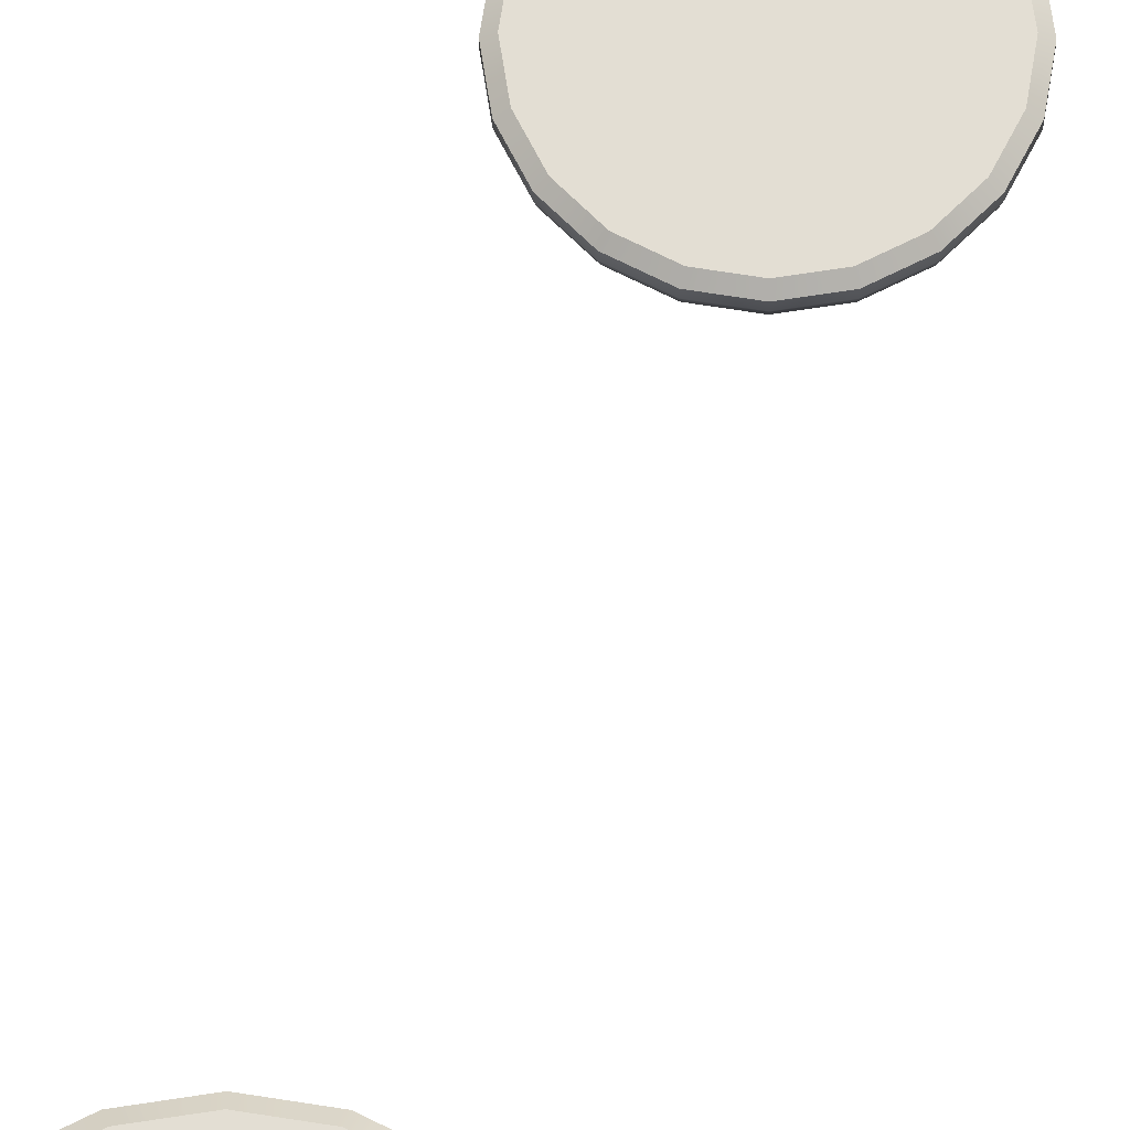
<metadata>
{"format":"obj","ext":"obj","renderer":"f3d","projection":"perspective","resolution":1024,"background":"white","views":[{"elev":67.2,"azim":18.1,"up":"+Y"}]}
</metadata>
<code>
g default
v -1.2e-05 4.576 29.32
v 9.631 4.576 26.19
v 10.32 3.994 25.96
v 8.193 4.576 23.36
v 8.778 3.994 22.94
v 5.952 4.576 21.12
v 6.378 3.994 20.54
v 3.129 4.576 19.69
v 3.353 3.994 19
v -1.2e-05 4.576 19.19
v -1.2e-05 3.994 18.47
v -3.129 4.576 19.69
v -3.353 3.994 19
v -5.952 4.576 21.12
v -6.378 3.994 20.54
v -8.193 4.576 23.36
v -8.778 3.994 22.94
v -9.631 4.576 26.19
v -10.32 3.994 25.96
v -10.13 4.576 29.32
v -10.85 3.994 29.32
v -9.631 4.576 32.45
v -10.32 3.994 32.67
v -8.193 4.576 35.27
v -8.778 3.994 35.69
v -5.952 4.576 37.51
v -6.378 3.994 38.09
v -3.129 4.576 38.95
v -3.353 3.994 39.64
v -1.2e-05 4.576 39.44
v -1.2e-05 3.994 40.17
v 3.129 4.576 38.95
v 3.353 3.994 39.64
v 5.952 4.576 37.51
v 6.378 3.994 38.09
v 8.193 4.576 35.27
v 8.778 3.994 35.69
v 9.631 4.576 32.45
v 10.32 3.994 32.67
v 10.13 4.576 29.32
v 10.85 3.994 29.32
v -1.2e-05 2.991 40.16
v -1.2e-05 2.182 39.99
v -3.351 2.991 39.63
v -3.298 2.182 39.47
v -6.375 2.991 38.09
v -6.274 2.182 37.95
v -8.774 2.991 35.69
v -8.635 2.182 35.59
v -10.31 2.991 32.67
v -10.15 2.182 32.61
v -10.85 2.991 29.32
v -10.67 2.182 29.32
v -10.31 2.991 25.96
v -10.15 2.182 26.02
v -8.774 2.991 22.94
v -8.635 2.182 23.04
v -6.375 2.991 20.54
v -6.274 2.182 20.68
v -3.351 2.991 19
v -3.298 2.182 19.16
v -1.2e-05 2.991 18.47
v -1.2e-05 2.182 18.64
v 3.351 2.991 19
v 3.298 2.182 19.16
v 6.375 2.991 20.54
v 6.274 2.182 20.68
v 8.774 2.991 22.94
v 8.635 2.182 23.04
v 10.31 2.991 25.96
v 10.15 2.182 26.02
v 10.85 2.991 29.32
v 10.67 2.182 29.32
v 10.31 2.991 32.67
v 10.15 2.182 32.61
v 8.774 2.991 35.69
v 8.635 2.182 35.59
v 6.375 2.991 38.09
v 6.274 2.182 37.95
v 3.351 2.991 39.63
v 3.298 2.182 39.47
v -9.261 2.142 26.31
v -9.738 2.142 29.32
v -7.878 2.142 23.59
v -5.724 2.142 21.44
v -2.913 2.143 20.35
v -1.2e-05 2.143 19.89
v 3.009 2.142 20.05
v 5.724 2.142 21.44
v 7.878 2.142 23.59
v 9.261 2.142 26.31
v 9.738 2.142 29.32
v 9.261 2.142 32.33
v 7.878 2.142 35.04
v 5.724 2.142 37.19
v 3.009 2.142 38.58
v -1.2e-05 2.142 39.05
v -3.009 2.142 38.58
v -5.724 2.142 37.19
v -7.878 2.142 35.04
v -9.261 2.142 32.33
g polySurface2 group65
f 2 3 5 4
f 3 2 40 41
f 4 5 7 6
f 6 7 9 8
f 8 9 11 10
f 10 11 13 12
f 12 13 15 14
f 14 15 17 16
f 16 17 19 18
f 18 19 21 20
f 20 21 23 22
f 22 23 25 24
f 24 25 27 26
f 26 27 29 28
f 28 29 31 30
f 30 31 33 32
f 32 33 35 34
f 34 35 37 36
f 36 37 39 38
f 38 39 41 40
f 42 43 81 80
f 43 42 44 45
f 45 44 46 47
f 47 46 48 49
f 49 48 50 51
f 51 50 52 53
f 53 52 54 55
f 55 54 56 57
f 57 56 58 59
f 59 58 60 61
f 61 60 62 63
f 63 62 64 65
f 65 64 66 67
f 67 66 68 69
f 69 68 70 71
f 71 70 72 73
f 73 72 74 75
f 75 74 76 77
f 77 76 78 79
f 79 78 80 81
f 2 4 1
f 4 6 1
f 6 8 1
f 8 10 1
f 10 12 1
f 12 14 1
f 14 16 1
f 16 18 1
f 18 20 1
f 20 22 1
f 22 24 1
f 24 26 1
f 26 28 1
f 28 30 1
f 30 32 1
f 32 34 1
f 34 36 1
f 36 38 1
f 38 40 1
f 40 2 1
f 44 42 31 29
f 46 44 29 27
f 48 46 27 25
f 50 48 25 23
f 52 50 23 21
f 54 52 21 19
f 56 54 19 17
f 58 56 17 15
f 60 58 15 13
f 62 60 13 11
f 64 62 11 9
f 66 64 9 7
f 68 66 7 5
f 70 68 5 3
f 72 70 3 41
f 74 72 41 39
f 76 74 39 37
f 78 76 37 35
f 80 78 35 33
f 42 80 33 31
f 82 83 53 55
f 84 82 55 57
f 85 84 57 59
f 86 85 59 61
f 87 86 61 63
f 88 87 63 65
f 89 88 65 67
f 90 89 67 69
f 91 90 69 71
f 92 91 71 73
f 93 92 73 75
f 94 93 75 77
f 95 94 77 79
f 96 95 79 81
f 97 96 81 43
f 98 97 43 45
f 99 98 45 47
f 100 99 47 49
f 101 100 49 51
f 83 101 51 53
g default
v -1.2e-05 4.576 60.63
v 9.631 4.576 57.5
v 10.32 3.994 57.28
v 8.193 4.576 54.68
v 8.778 3.994 54.25
v 5.952 4.576 52.44
v 6.378 3.994 51.85
v 3.129 4.576 51
v 3.353 3.994 50.31
v -1.2e-05 4.576 50.51
v -1.2e-05 3.994 49.78
v -3.129 4.576 51
v -3.353 3.994 50.31
v -5.952 4.576 52.44
v -6.378 3.994 51.85
v -8.193 4.576 54.68
v -8.778 3.994 54.25
v -9.631 4.576 57.5
v -10.32 3.994 57.28
v -10.13 4.576 60.63
v -10.85 3.994 60.63
v -9.631 4.576 63.76
v -10.32 3.994 63.98
v -8.193 4.576 66.58
v -8.778 3.994 67.01
v -5.952 4.576 68.82
v -6.378 3.994 69.41
v -3.129 4.576 70.26
v -3.353 3.994 70.95
v -1.2e-05 4.576 70.76
v -1.2e-05 3.994 71.48
v 3.129 4.576 70.26
v 3.353 3.994 70.95
v 5.952 4.576 68.82
v 6.378 3.994 69.41
v 8.193 4.576 66.58
v 8.778 3.994 67.01
v 9.631 4.576 63.76
v 10.32 3.994 63.98
v 10.13 4.576 60.63
v 10.85 3.994 60.63
v -1.2e-05 2.991 71.48
v -1.2e-05 2.182 71.31
v -3.351 2.991 70.95
v -3.298 2.182 70.78
v -6.375 2.991 69.41
v -6.274 2.182 69.27
v -8.774 2.991 67.01
v -8.635 2.182 66.91
v -10.31 2.991 63.98
v -10.15 2.182 63.93
v -10.85 2.991 60.63
v -10.67 2.182 60.63
v -10.31 2.991 57.28
v -10.15 2.182 57.33
v -8.774 2.991 54.26
v -8.635 2.182 54.36
v -6.375 2.991 51.86
v -6.274 2.182 52
v -3.351 2.991 50.32
v -3.298 2.182 50.48
v -1.2e-05 2.991 49.79
v -1.2e-05 2.182 49.96
v 3.351 2.991 50.32
v 3.298 2.182 50.48
v 6.375 2.991 51.86
v 6.274 2.182 52
v 8.774 2.991 54.26
v 8.635 2.182 54.36
v 10.31 2.991 57.28
v 10.15 2.182 57.33
v 10.85 2.991 60.63
v 10.67 2.182 60.63
v 10.31 2.991 63.98
v 10.15 2.182 63.93
v 8.774 2.991 67.01
v 8.635 2.182 66.91
v 6.375 2.991 69.41
v 6.274 2.182 69.27
v 3.351 2.991 70.95
v 3.298 2.182 70.78
v -9.261 2.142 57.62
v -9.738 2.142 60.63
v -7.878 2.142 54.91
v -5.724 2.142 52.75
v -2.913 2.143 51.67
v -1.2e-05 2.143 51.2
v 3.009 2.142 51.37
v 5.724 2.142 52.75
v 7.878 2.142 54.91
v 9.261 2.142 57.62
v 9.738 2.142 60.63
v 9.261 2.142 63.64
v 7.878 2.142 66.36
v 5.724 2.142 68.51
v 3.009 2.142 69.89
v -1.2e-05 2.142 70.37
v -3.009 2.142 69.89
v -5.724 2.142 68.51
v -7.878 2.142 66.36
v -9.261 2.142 63.64
g group65 polySurface14
f 103 104 106 105
f 104 103 141 142
f 105 106 108 107
f 107 108 110 109
f 109 110 112 111
f 111 112 114 113
f 113 114 116 115
f 115 116 118 117
f 117 118 120 119
f 119 120 122 121
f 121 122 124 123
f 123 124 126 125
f 125 126 128 127
f 127 128 130 129
f 129 130 132 131
f 131 132 134 133
f 133 134 136 135
f 135 136 138 137
f 137 138 140 139
f 139 140 142 141
f 143 144 182 181
f 144 143 145 146
f 146 145 147 148
f 148 147 149 150
f 150 149 151 152
f 152 151 153 154
f 154 153 155 156
f 156 155 157 158
f 158 157 159 160
f 160 159 161 162
f 162 161 163 164
f 164 163 165 166
f 166 165 167 168
f 168 167 169 170
f 170 169 171 172
f 172 171 173 174
f 174 173 175 176
f 176 175 177 178
f 178 177 179 180
f 180 179 181 182
f 103 105 102
f 105 107 102
f 107 109 102
f 109 111 102
f 111 113 102
f 113 115 102
f 115 117 102
f 117 119 102
f 119 121 102
f 121 123 102
f 123 125 102
f 125 127 102
f 127 129 102
f 129 131 102
f 131 133 102
f 133 135 102
f 135 137 102
f 137 139 102
f 139 141 102
f 141 103 102
f 145 143 132 130
f 147 145 130 128
f 149 147 128 126
f 151 149 126 124
f 153 151 124 122
f 155 153 122 120
f 157 155 120 118
f 159 157 118 116
f 161 159 116 114
f 163 161 114 112
f 165 163 112 110
f 167 165 110 108
f 169 167 108 106
f 171 169 106 104
f 173 171 104 142
f 175 173 142 140
f 177 175 140 138
f 179 177 138 136
f 181 179 136 134
f 143 181 134 132
f 183 184 154 156
f 185 183 156 158
f 186 185 158 160
f 187 186 160 162
f 188 187 162 164
f 189 188 164 166
f 190 189 166 168
f 191 190 168 170
f 192 191 170 172
f 193 192 172 174
f 194 193 174 176
f 195 194 176 178
f 196 195 178 180
f 197 196 180 182
f 198 197 182 144
f 199 198 144 146
f 200 199 146 148
f 201 200 148 150
f 202 201 150 152
f 184 202 152 154
g default
v -1.2e-05 -2.969 -18.85
v 7.411 -2.969 -21.26
v 7.941 -3.353 -21.43
v 6.304 -2.969 -23.43
v 6.755 -3.353 -23.76
v 4.58 -2.969 -25.15
v 4.908 -3.353 -25.6
v 2.408 -2.969 -26.26
v 2.58 -3.353 -26.79
v -1.2e-05 -2.969 -26.64
v -1.2e-05 -3.353 -27.2
v -2.408 -2.969 -26.26
v -2.58 -3.353 -26.79
v -4.58 -2.969 -25.15
v -4.908 -3.353 -25.6
v -6.304 -2.969 -23.43
v -6.755 -3.353 -23.76
v -7.411 -2.969 -21.26
v -7.941 -3.353 -21.43
v -7.792 -2.969 -18.85
v -8.35 -3.353 -18.85
v -7.411 -2.969 -16.44
v -7.941 -3.353 -16.27
v -6.304 -2.969 -14.27
v -6.755 -3.353 -13.94
v -4.58 -2.969 -12.54
v -4.908 -3.353 -12.09
v -2.408 -2.969 -11.44
v -2.58 -3.353 -10.91
v -1.2e-05 -2.969 -11.06
v -1.2e-05 -3.353 -10.5
v 2.408 -2.969 -11.44
v 2.58 -3.353 -10.91
v 4.58 -2.969 -12.54
v 4.908 -3.353 -12.09
v 6.304 -2.969 -14.27
v 6.755 -3.353 -13.94
v 7.411 -2.969 -16.44
v 7.941 -3.353 -16.27
v 7.792 -2.969 -18.85
v 8.35 -3.353 -18.85
v -1.2e-05 -4.015 -10.5
v -1.2e-05 -4.55 -10.64
v -2.579 -4.015 -10.91
v -2.538 -4.55 -11.04
v -4.905 -4.015 -12.1
v -4.828 -4.55 -12.2
v -6.752 -4.015 -13.94
v -6.645 -4.55 -14.02
v -7.937 -4.015 -16.27
v -7.812 -4.55 -16.31
v -8.345 -4.015 -18.85
v -8.214 -4.55 -18.85
v -7.937 -4.015 -21.43
v -7.812 -4.55 -21.39
v -6.752 -4.015 -23.75
v -6.645 -4.55 -23.68
v -4.905 -4.015 -25.6
v -4.828 -4.55 -25.49
v -2.579 -4.015 -26.79
v -2.538 -4.55 -26.66
v -1.2e-05 -4.015 -27.19
v -1.2e-05 -4.55 -27.06
v 2.579 -4.015 -26.79
v 2.538 -4.55 -26.66
v 4.905 -4.015 -25.6
v 4.828 -4.55 -25.49
v 6.752 -4.015 -23.75
v 6.645 -4.55 -23.68
v 7.937 -4.015 -21.43
v 7.812 -4.55 -21.39
v 8.345 -4.015 -18.85
v 8.214 -4.55 -18.85
v 7.937 -4.015 -16.27
v 7.812 -4.55 -16.31
v 6.752 -4.015 -13.94
v 6.645 -4.55 -14.02
v 4.905 -4.015 -12.1
v 4.828 -4.55 -12.2
v 2.579 -4.015 -10.91
v 2.538 -4.55 -11.04
v -7.127 -4.576 -21.16
v -7.494 -4.576 -18.85
v -6.062 -4.576 -23.25
v -4.405 -4.576 -24.91
v -2.242 -4.576 -25.75
v -1.2e-05 -4.576 -26.1
v 2.316 -4.576 -25.98
v 4.405 -4.576 -24.91
v 6.062 -4.576 -23.25
v 7.127 -4.576 -21.16
v 7.494 -4.576 -18.85
v 7.127 -4.576 -16.53
v 6.062 -4.576 -14.44
v 4.405 -4.576 -12.79
v 2.316 -4.576 -11.72
v -1.2e-05 -4.576 -11.36
v -2.316 -4.576 -11.72
v -4.405 -4.576 -12.79
v -6.062 -4.576 -14.44
v -7.127 -4.576 -16.53
g group65 polySurface15
f 204 205 207 206
f 205 204 242 243
f 206 207 209 208
f 208 209 211 210
f 210 211 213 212
f 212 213 215 214
f 214 215 217 216
f 216 217 219 218
f 218 219 221 220
f 220 221 223 222
f 222 223 225 224
f 224 225 227 226
f 226 227 229 228
f 228 229 231 230
f 230 231 233 232
f 232 233 235 234
f 234 235 237 236
f 236 237 239 238
f 238 239 241 240
f 240 241 243 242
f 244 245 283 282
f 245 244 246 247
f 247 246 248 249
f 249 248 250 251
f 251 250 252 253
f 253 252 254 255
f 255 254 256 257
f 257 256 258 259
f 259 258 260 261
f 261 260 262 263
f 263 262 264 265
f 265 264 266 267
f 267 266 268 269
f 269 268 270 271
f 271 270 272 273
f 273 272 274 275
f 275 274 276 277
f 277 276 278 279
f 279 278 280 281
f 281 280 282 283
f 204 206 203
f 206 208 203
f 208 210 203
f 210 212 203
f 212 214 203
f 214 216 203
f 216 218 203
f 218 220 203
f 220 222 203
f 222 224 203
f 224 226 203
f 226 228 203
f 228 230 203
f 230 232 203
f 232 234 203
f 234 236 203
f 236 238 203
f 238 240 203
f 240 242 203
f 242 204 203
f 246 244 233 231
f 248 246 231 229
f 250 248 229 227
f 252 250 227 225
f 254 252 225 223
f 256 254 223 221
f 258 256 221 219
f 260 258 219 217
f 262 260 217 215
f 264 262 215 213
f 266 264 213 211
f 268 266 211 209
f 270 268 209 207
f 272 270 207 205
f 274 272 205 243
f 276 274 243 241
f 278 276 241 239
f 280 278 239 237
f 282 280 237 235
f 244 282 235 233
f 284 285 255 257
f 286 284 257 259
f 287 286 259 261
f 288 287 261 263
f 289 288 263 265
f 290 289 265 267
f 291 290 267 269
f 292 291 269 271
f 293 292 271 273
f 294 293 273 275
f 295 294 275 277
f 296 295 277 279
f 297 296 279 281
f 298 297 281 283
f 299 298 283 245
f 300 299 245 247
f 301 300 247 249
f 302 301 249 251
f 303 302 251 253
f 285 303 253 255
g default
v -1.2e-05 -2.969 -40.99
v 7.411 -2.969 -43.4
v 7.941 -3.353 -43.57
v 6.304 -2.969 -45.57
v 6.755 -3.353 -45.9
v 4.58 -2.969 -47.3
v 4.908 -3.353 -47.75
v 2.408 -2.969 -48.4
v 2.58 -3.353 -48.93
v -1.2e-05 -2.969 -48.78
v -1.2e-05 -3.353 -49.34
v -2.408 -2.969 -48.4
v -2.58 -3.353 -48.93
v -4.58 -2.969 -47.3
v -4.908 -3.353 -47.75
v -6.304 -2.969 -45.57
v -6.755 -3.353 -45.9
v -7.411 -2.969 -43.4
v -7.941 -3.353 -43.57
v -7.792 -2.969 -40.99
v -8.35 -3.353 -40.99
v -7.411 -2.969 -38.58
v -7.941 -3.353 -38.41
v -6.304 -2.969 -36.41
v -6.755 -3.353 -36.08
v -4.58 -2.969 -34.69
v -4.908 -3.353 -34.24
v -2.408 -2.969 -33.58
v -2.58 -3.353 -33.05
v -1.2e-05 -2.969 -33.2
v -1.2e-05 -3.353 -32.64
v 2.408 -2.969 -33.58
v 2.58 -3.353 -33.05
v 4.58 -2.969 -34.69
v 4.908 -3.353 -34.24
v 6.304 -2.969 -36.41
v 6.755 -3.353 -36.08
v 7.411 -2.969 -38.58
v 7.941 -3.353 -38.41
v 7.792 -2.969 -40.99
v 8.35 -3.353 -40.99
v -1.2e-05 -4.015 -32.65
v -1.2e-05 -4.55 -32.78
v -2.579 -4.015 -33.05
v -2.538 -4.55 -33.18
v -4.905 -4.015 -34.24
v -4.828 -4.55 -34.35
v -6.752 -4.015 -36.09
v -6.645 -4.55 -36.16
v -7.937 -4.015 -38.41
v -7.812 -4.55 -38.45
v -8.345 -4.015 -40.99
v -8.214 -4.55 -40.99
v -7.937 -4.015 -43.57
v -7.812 -4.55 -43.53
v -6.752 -4.015 -45.9
v -6.645 -4.55 -45.82
v -4.905 -4.015 -47.74
v -4.828 -4.55 -47.64
v -2.579 -4.015 -48.93
v -2.538 -4.55 -48.8
v -1.2e-05 -4.015 -49.34
v -1.2e-05 -4.55 -49.2
v 2.579 -4.015 -48.93
v 2.538 -4.55 -48.8
v 4.905 -4.015 -47.74
v 4.828 -4.55 -47.64
v 6.752 -4.015 -45.9
v 6.645 -4.55 -45.82
v 7.937 -4.015 -43.57
v 7.812 -4.55 -43.53
v 8.345 -4.015 -40.99
v 8.214 -4.55 -40.99
v 7.937 -4.015 -38.41
v 7.812 -4.55 -38.45
v 6.752 -4.015 -36.09
v 6.645 -4.55 -36.16
v 4.905 -4.015 -34.24
v 4.828 -4.55 -34.35
v 2.579 -4.015 -33.05
v 2.538 -4.55 -33.18
v -7.127 -4.576 -43.31
v -7.494 -4.576 -40.99
v -6.062 -4.576 -45.4
v -4.405 -4.576 -47.05
v -2.242 -4.576 -47.89
v -1.2e-05 -4.576 -48.25
v 2.316 -4.576 -48.12
v 4.405 -4.576 -47.05
v 6.062 -4.576 -45.4
v 7.127 -4.576 -43.31
v 7.494 -4.576 -40.99
v 7.127 -4.576 -38.68
v 6.062 -4.576 -36.59
v 4.405 -4.576 -34.93
v 2.316 -4.576 -33.86
v -1.2e-05 -4.576 -33.5
v -2.316 -4.576 -33.86
v -4.405 -4.576 -34.93
v -6.062 -4.576 -36.59
v -7.127 -4.576 -38.68
g group65 polySurface16
f 305 306 308 307
f 306 305 343 344
f 307 308 310 309
f 309 310 312 311
f 311 312 314 313
f 313 314 316 315
f 315 316 318 317
f 317 318 320 319
f 319 320 322 321
f 321 322 324 323
f 323 324 326 325
f 325 326 328 327
f 327 328 330 329
f 329 330 332 331
f 331 332 334 333
f 333 334 336 335
f 335 336 338 337
f 337 338 340 339
f 339 340 342 341
f 341 342 344 343
f 345 346 384 383
f 346 345 347 348
f 348 347 349 350
f 350 349 351 352
f 352 351 353 354
f 354 353 355 356
f 356 355 357 358
f 358 357 359 360
f 360 359 361 362
f 362 361 363 364
f 364 363 365 366
f 366 365 367 368
f 368 367 369 370
f 370 369 371 372
f 372 371 373 374
f 374 373 375 376
f 376 375 377 378
f 378 377 379 380
f 380 379 381 382
f 382 381 383 384
f 305 307 304
f 307 309 304
f 309 311 304
f 311 313 304
f 313 315 304
f 315 317 304
f 317 319 304
f 319 321 304
f 321 323 304
f 323 325 304
f 325 327 304
f 327 329 304
f 329 331 304
f 331 333 304
f 333 335 304
f 335 337 304
f 337 339 304
f 339 341 304
f 341 343 304
f 343 305 304
f 347 345 334 332
f 349 347 332 330
f 351 349 330 328
f 353 351 328 326
f 355 353 326 324
f 357 355 324 322
f 359 357 322 320
f 361 359 320 318
f 363 361 318 316
f 365 363 316 314
f 367 365 314 312
f 369 367 312 310
f 371 369 310 308
f 373 371 308 306
f 375 373 306 344
f 377 375 344 342
f 379 377 342 340
f 381 379 340 338
f 383 381 338 336
f 345 383 336 334
f 385 386 356 358
f 387 385 358 360
f 388 387 360 362
f 389 388 362 364
f 390 389 364 366
f 391 390 366 368
f 392 391 368 370
f 393 392 370 372
f 394 393 372 374
f 395 394 374 376
f 396 395 376 378
f 397 396 378 380
f 398 397 380 382
f 399 398 382 384
f 400 399 384 346
f 401 400 346 348
f 402 401 348 350
f 403 402 350 352
f 404 403 352 354
f 386 404 354 356
g default
v -1.2e-05 -2.969 -63.13
v 7.411 -2.969 -65.54
v 7.941 -3.353 -65.71
v 6.304 -2.969 -67.71
v 6.755 -3.353 -68.04
v 4.58 -2.969 -69.44
v 4.908 -3.353 -69.89
v 2.408 -2.969 -70.54
v 2.58 -3.353 -71.07
v -1.2e-05 -2.969 -70.93
v -1.2e-05 -3.353 -71.48
v -2.408 -2.969 -70.54
v -2.58 -3.353 -71.07
v -4.58 -2.969 -69.44
v -4.908 -3.353 -69.89
v -6.304 -2.969 -67.71
v -6.755 -3.353 -68.04
v -7.411 -2.969 -65.54
v -7.941 -3.353 -65.71
v -7.792 -2.969 -63.13
v -8.35 -3.353 -63.13
v -7.411 -2.969 -60.72
v -7.941 -3.353 -60.55
v -6.304 -2.969 -58.55
v -6.755 -3.353 -58.22
v -4.58 -2.969 -56.83
v -4.908 -3.353 -56.38
v -2.408 -2.969 -55.72
v -2.58 -3.353 -55.19
v -1.2e-05 -2.969 -55.34
v -1.2e-05 -3.353 -54.78
v 2.408 -2.969 -55.72
v 2.58 -3.353 -55.19
v 4.58 -2.969 -56.83
v 4.908 -3.353 -56.38
v 6.304 -2.969 -58.55
v 6.755 -3.353 -58.22
v 7.411 -2.969 -60.72
v 7.941 -3.353 -60.55
v 7.792 -2.969 -63.13
v 8.35 -3.353 -63.13
v -1.2e-05 -4.015 -54.79
v -1.2e-05 -4.55 -54.92
v -2.579 -4.015 -55.2
v -2.538 -4.55 -55.32
v -4.905 -4.015 -56.38
v -4.828 -4.55 -56.49
v -6.752 -4.015 -58.23
v -6.645 -4.55 -58.3
v -7.937 -4.015 -60.55
v -7.812 -4.55 -60.59
v -8.345 -4.015 -63.13
v -8.214 -4.55 -63.13
v -7.937 -4.015 -65.71
v -7.812 -4.55 -65.67
v -6.752 -4.015 -68.04
v -6.645 -4.55 -67.96
v -4.905 -4.015 -69.88
v -4.828 -4.55 -69.78
v -2.579 -4.015 -71.07
v -2.538 -4.55 -70.94
v -1.2e-05 -4.015 -71.48
v -1.2e-05 -4.55 -71.35
v 2.579 -4.015 -71.07
v 2.538 -4.55 -70.94
v 4.905 -4.015 -69.88
v 4.828 -4.55 -69.78
v 6.752 -4.015 -68.04
v 6.645 -4.55 -67.96
v 7.937 -4.015 -65.71
v 7.812 -4.55 -65.67
v 8.345 -4.015 -63.13
v 8.214 -4.55 -63.13
v 7.937 -4.015 -60.55
v 7.812 -4.55 -60.59
v 6.752 -4.015 -58.23
v 6.645 -4.55 -58.3
v 4.905 -4.015 -56.38
v 4.828 -4.55 -56.49
v 2.579 -4.015 -55.2
v 2.538 -4.55 -55.32
v -7.127 -4.576 -65.45
v -7.494 -4.576 -63.13
v -6.062 -4.576 -67.54
v -4.405 -4.576 -69.2
v -2.242 -4.576 -70.03
v -1.2e-05 -4.576 -70.39
v 2.316 -4.576 -70.26
v 4.405 -4.576 -69.2
v 6.062 -4.576 -67.54
v 7.127 -4.576 -65.45
v 7.494 -4.576 -63.13
v 7.127 -4.576 -60.82
v 6.062 -4.576 -58.73
v 4.405 -4.576 -57.07
v 2.316 -4.576 -56.01
v -1.2e-05 -4.576 -55.64
v -2.316 -4.576 -56.01
v -4.405 -4.576 -57.07
v -6.062 -4.576 -58.73
v -7.127 -4.576 -60.82
g group65 _Jar:polySurface2
f 406 407 409 408
f 407 406 444 445
f 408 409 411 410
f 410 411 413 412
f 412 413 415 414
f 414 415 417 416
f 416 417 419 418
f 418 419 421 420
f 420 421 423 422
f 422 423 425 424
f 424 425 427 426
f 426 427 429 428
f 428 429 431 430
f 430 431 433 432
f 432 433 435 434
f 434 435 437 436
f 436 437 439 438
f 438 439 441 440
f 440 441 443 442
f 442 443 445 444
f 446 447 485 484
f 447 446 448 449
f 449 448 450 451
f 451 450 452 453
f 453 452 454 455
f 455 454 456 457
f 457 456 458 459
f 459 458 460 461
f 461 460 462 463
f 463 462 464 465
f 465 464 466 467
f 467 466 468 469
f 469 468 470 471
f 471 470 472 473
f 473 472 474 475
f 475 474 476 477
f 477 476 478 479
f 479 478 480 481
f 481 480 482 483
f 483 482 484 485
f 406 408 405
f 408 410 405
f 410 412 405
f 412 414 405
f 414 416 405
f 416 418 405
f 418 420 405
f 420 422 405
f 422 424 405
f 424 426 405
f 426 428 405
f 428 430 405
f 430 432 405
f 432 434 405
f 434 436 405
f 436 438 405
f 438 440 405
f 440 442 405
f 442 444 405
f 444 406 405
f 448 446 435 433
f 450 448 433 431
f 452 450 431 429
f 454 452 429 427
f 456 454 427 425
f 458 456 425 423
f 460 458 423 421
f 462 460 421 419
f 464 462 419 417
f 466 464 417 415
f 468 466 415 413
f 470 468 413 411
f 472 470 411 409
f 474 472 409 407
f 476 474 407 445
f 478 476 445 443
f 480 478 443 441
f 482 480 441 439
f 484 482 439 437
f 446 484 437 435
f 486 487 457 459
f 488 486 459 461
f 489 488 461 463
f 490 489 463 465
f 491 490 465 467
f 492 491 467 469
f 493 492 469 471
f 494 493 471 473
f 495 494 473 475
f 496 495 475 477
f 497 496 477 479
f 498 497 479 481
f 499 498 481 483
f 500 499 483 485
f 501 500 485 447
f 502 501 447 449
f 503 502 449 451
f 504 503 451 453
f 505 504 453 455
f 487 505 455 457

</code>
